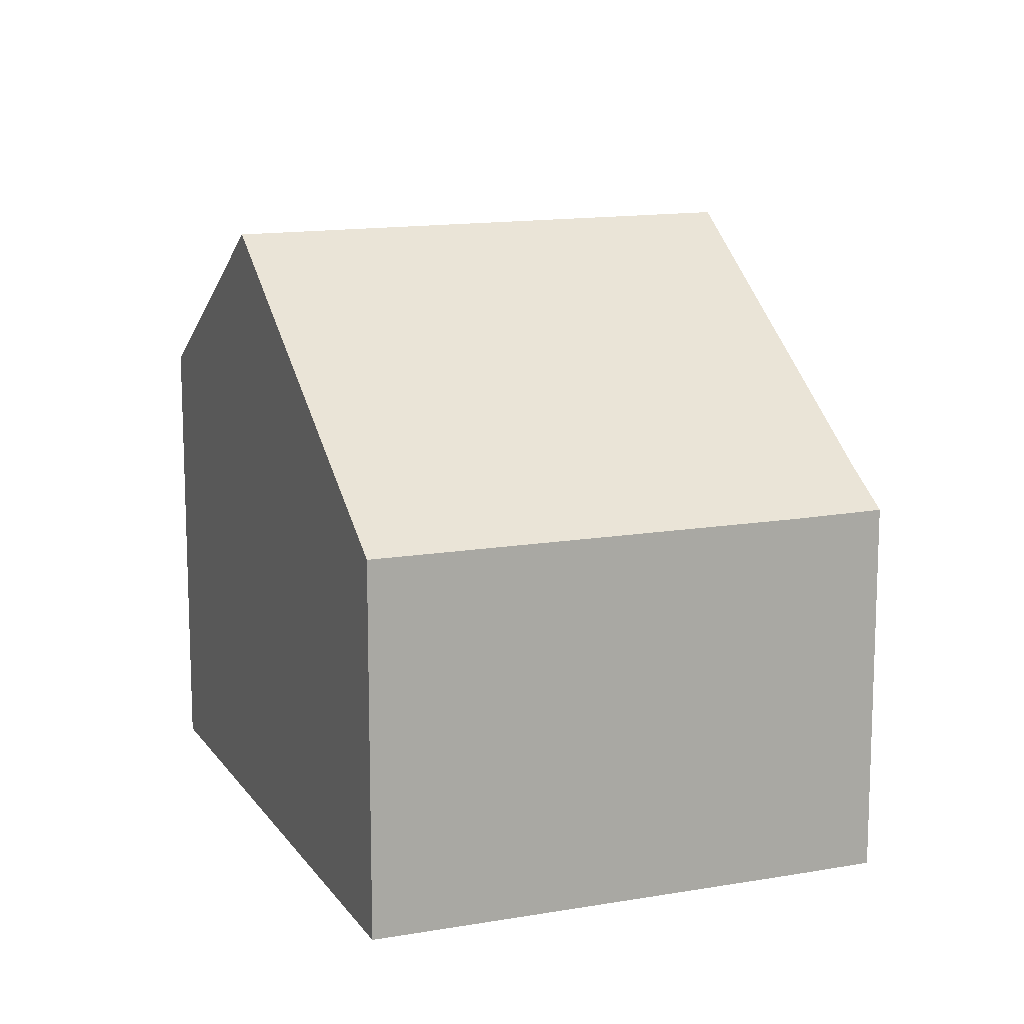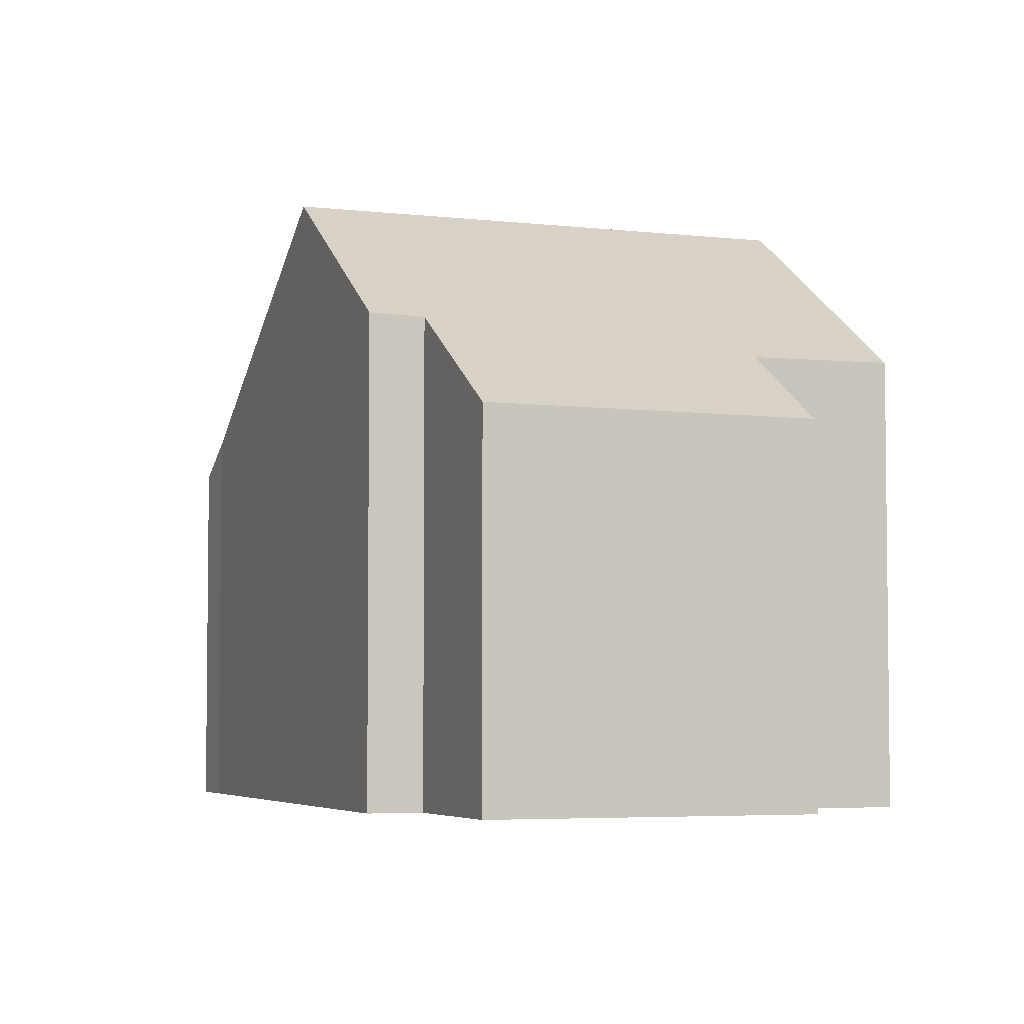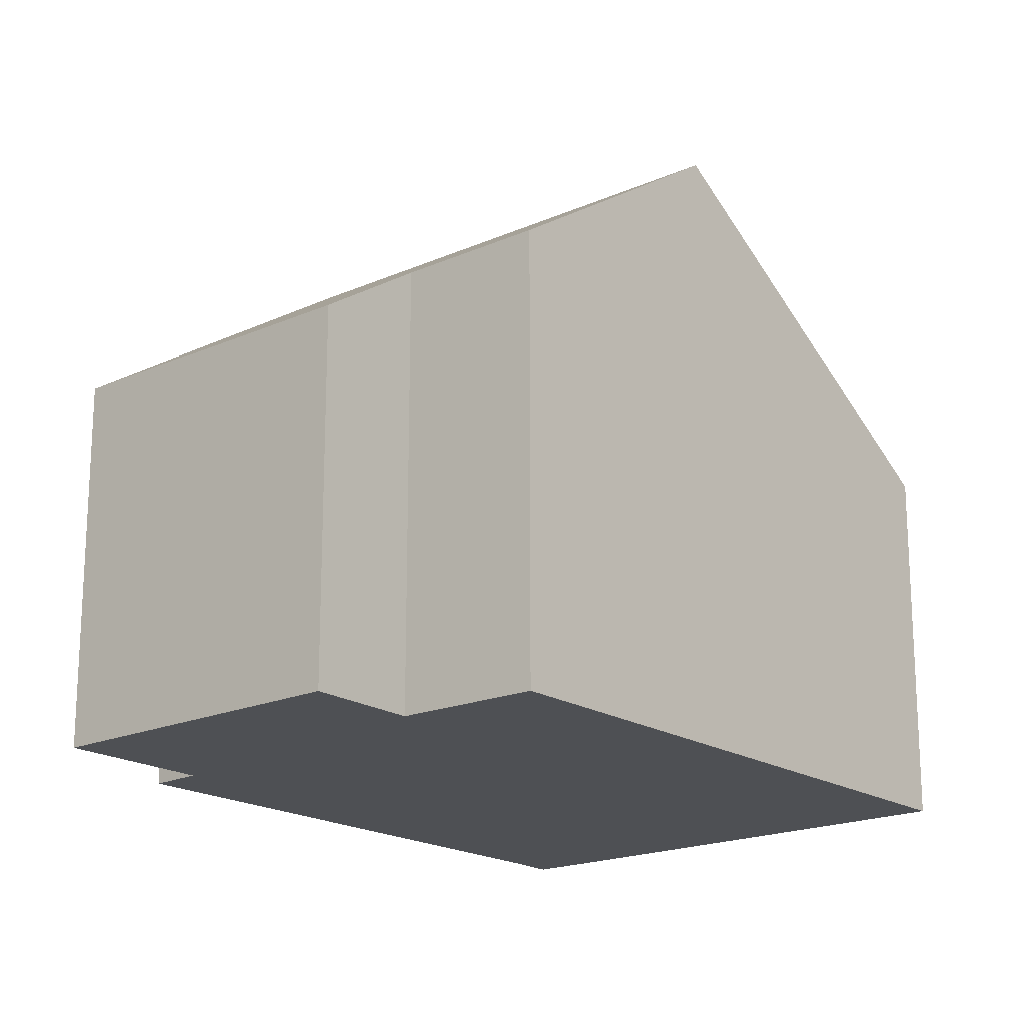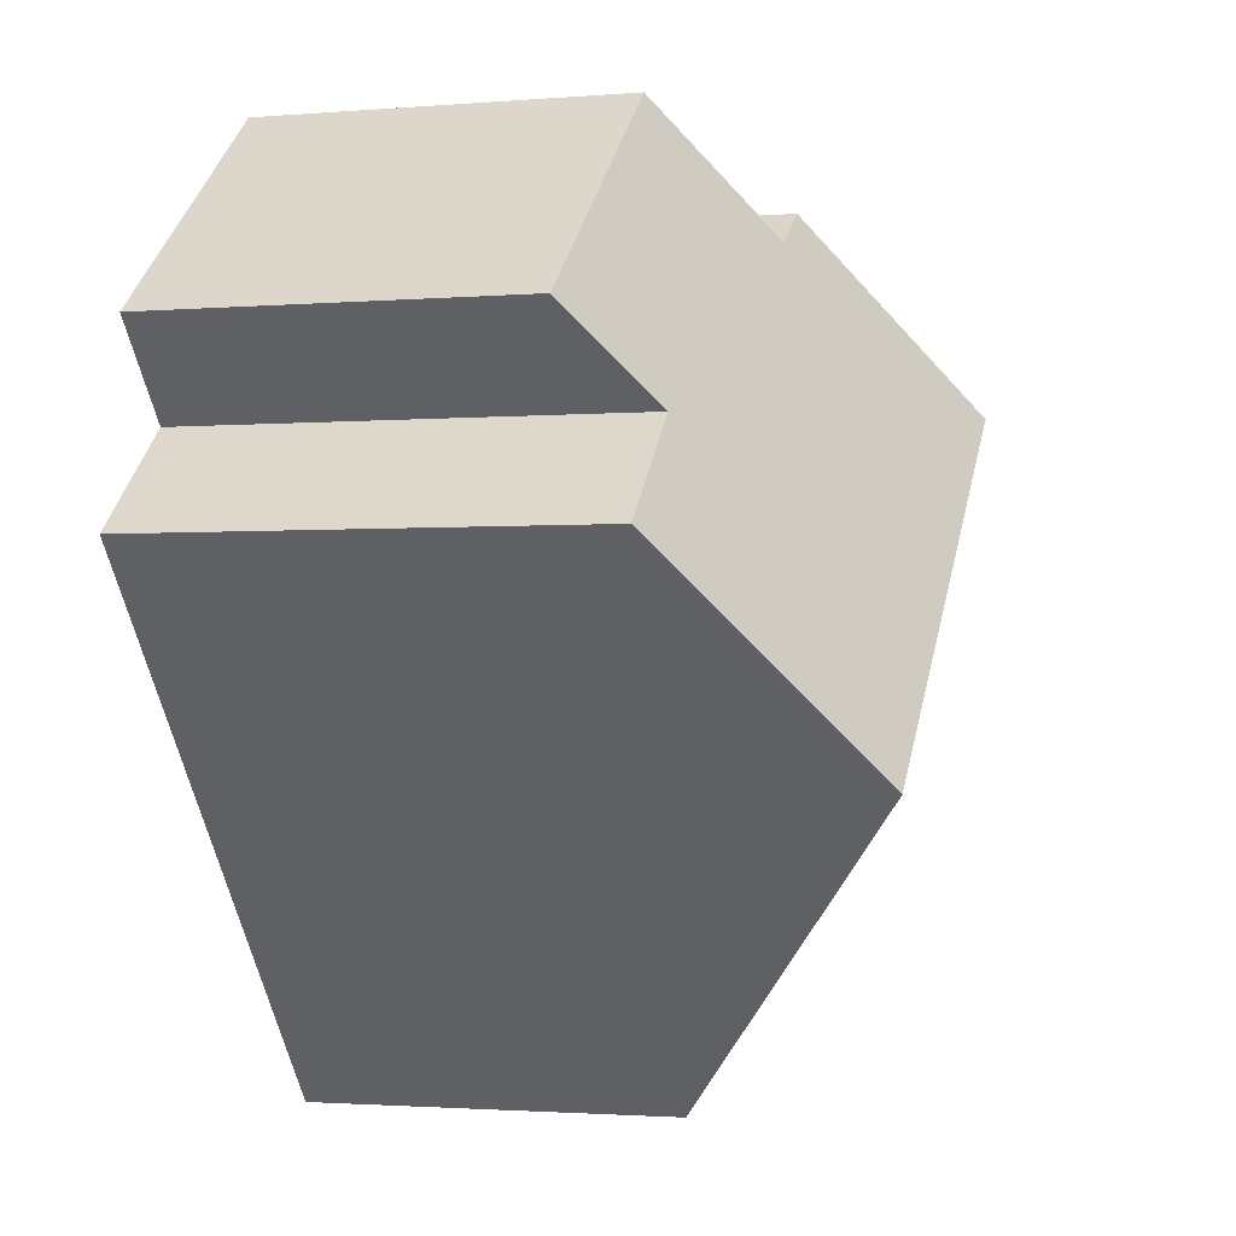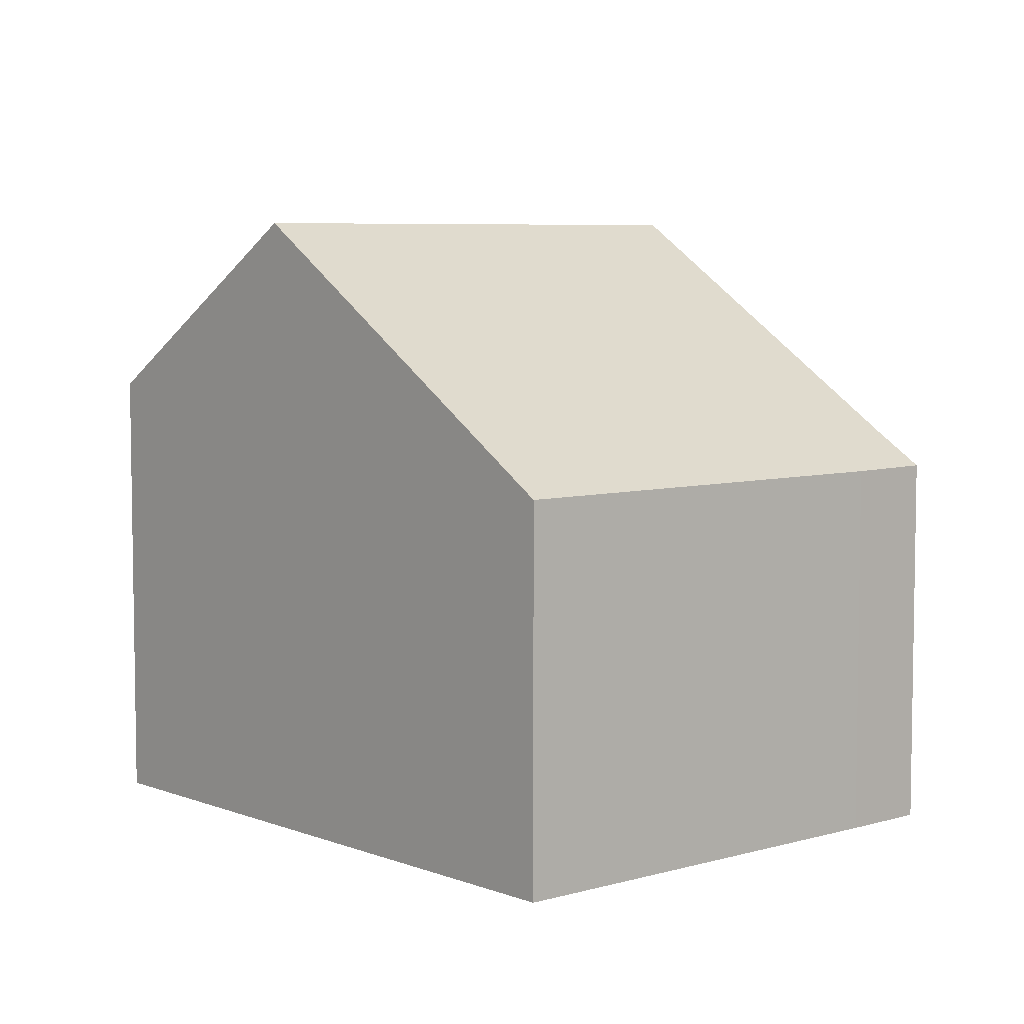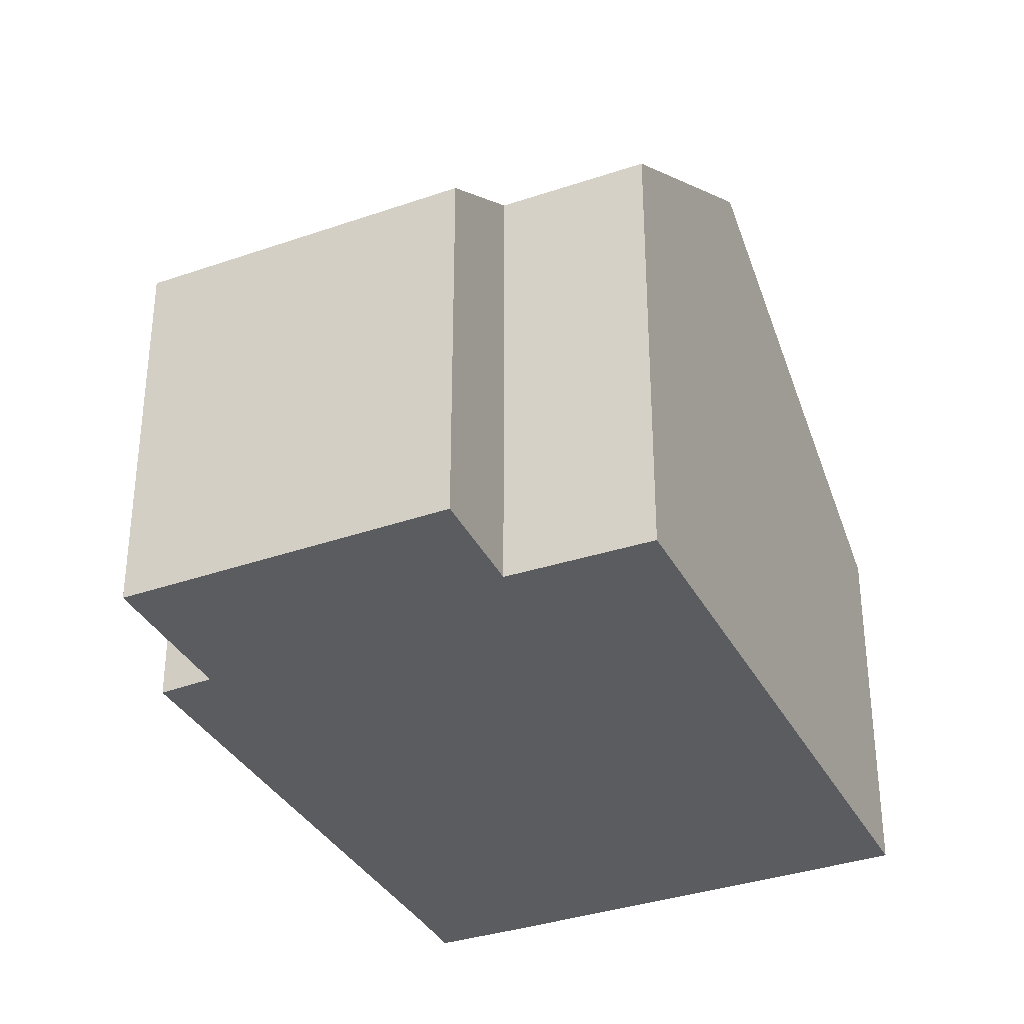
<metadata>
{"format":"obj","ext":"obj","renderer":"f3d","projection":"perspective","resolution":1024,"background":"white","views":[{"elev":13.7,"azim":-161.6,"up":"+Y"},{"elev":-4.5,"azim":19.1,"up":"+Y"},{"elev":-18.8,"azim":80.0,"up":"+Y"},{"elev":-1.9,"azim":106.7,"up":"+Z"},{"elev":6.3,"azim":179.0,"up":"+Y"},{"elev":-34.8,"azim":64.7,"up":"+Y"}]}
</metadata>
<code>
v  0 6.307 3.862e-16
v  6.932 6.312 -5.788
v  1.14 6.296 -0.975
v  0.609 6.884 0.676
v  11.25 10.56 -0.682
v  4.32 10.56 5.113
v  6.835 8.069 8.12
v  7.576 8.039 7.56
v  9.317 6.337 9.599
v  12.37 7.564 4.528
v  13.68 6.304 6.013
v  14.26 7.596 2.88
v  6.835 -4.972e-16 8.12
v  7.576 -4.629e-16 7.56
v  9.317 -5.878e-16 9.599
v  13.68 -3.682e-16 6.013
v  14.26 -1.763e-16 2.88
v  12.37 -2.773e-16 4.528
v  4.32 -3.131e-16 5.113
v  0.609 -4.139e-17 0.676
v  0 0 0
v  11.25 4.176e-17 -0.682
v  6.932 3.544e-16 -5.788
v  1.14 5.97e-17 -0.975
g defaultobject
f 1 2 3
f 2 1 4
f 2 4 5
f 5 4 6
f 7 5 6
f 5 7 8
f 5 8 9
f 5 9 10
f 10 9 11
f 12 5 10
f 13 8 7
f 8 13 14
f 15 11 9
f 11 15 16
f 10 17 12
f 17 10 18
f 14 9 8
f 9 14 15
f 4 7 6
f 7 4 13
f 13 4 19
f 19 4 20
f 1 20 4
f 20 1 21
f 11 18 10
f 18 11 16
f 12 2 5
f 2 12 17
f 2 17 22
f 2 22 23
f 23 3 2
f 3 23 24
f 3 24 1
f 1 24 21
f 24 20 21
f 20 24 23
f 20 23 19
f 19 23 22
f 19 22 13
f 13 22 14
f 14 22 17
f 14 17 18
f 14 18 15
f 16 15 18

</code>
